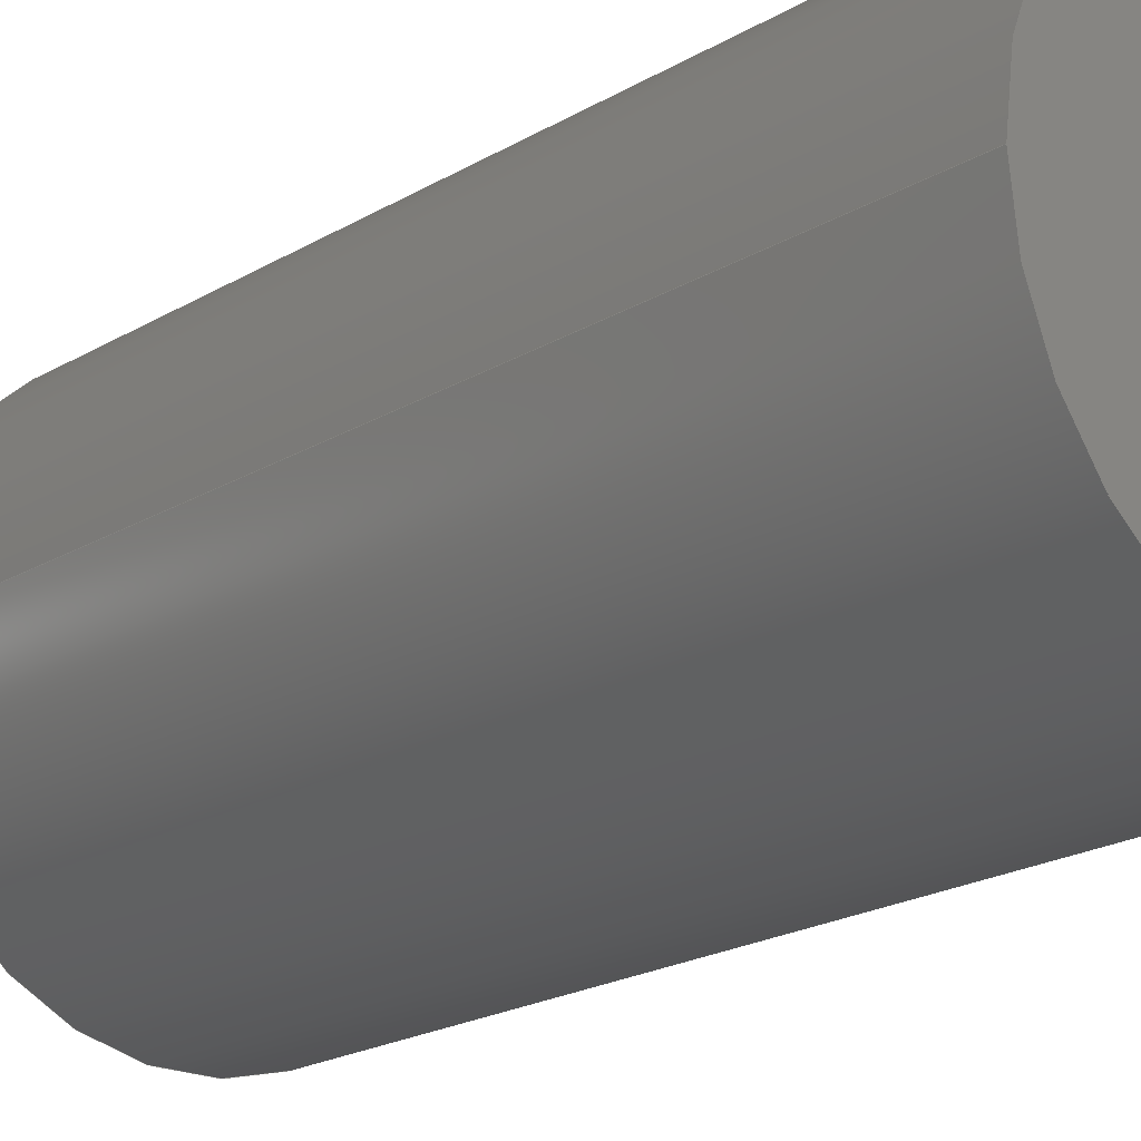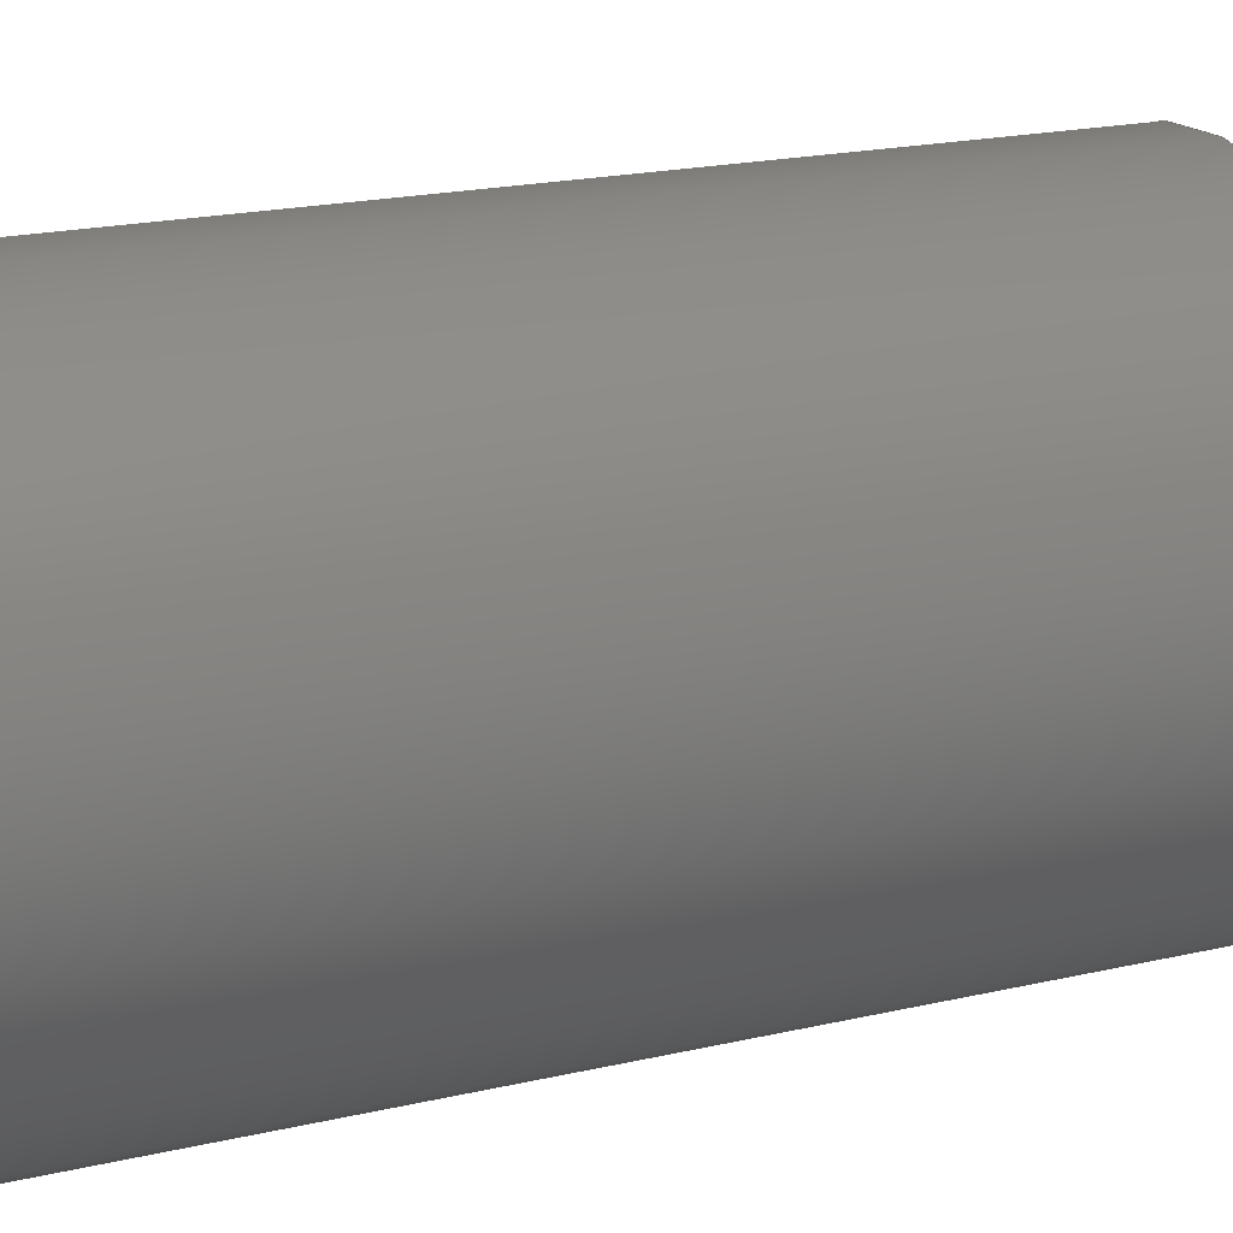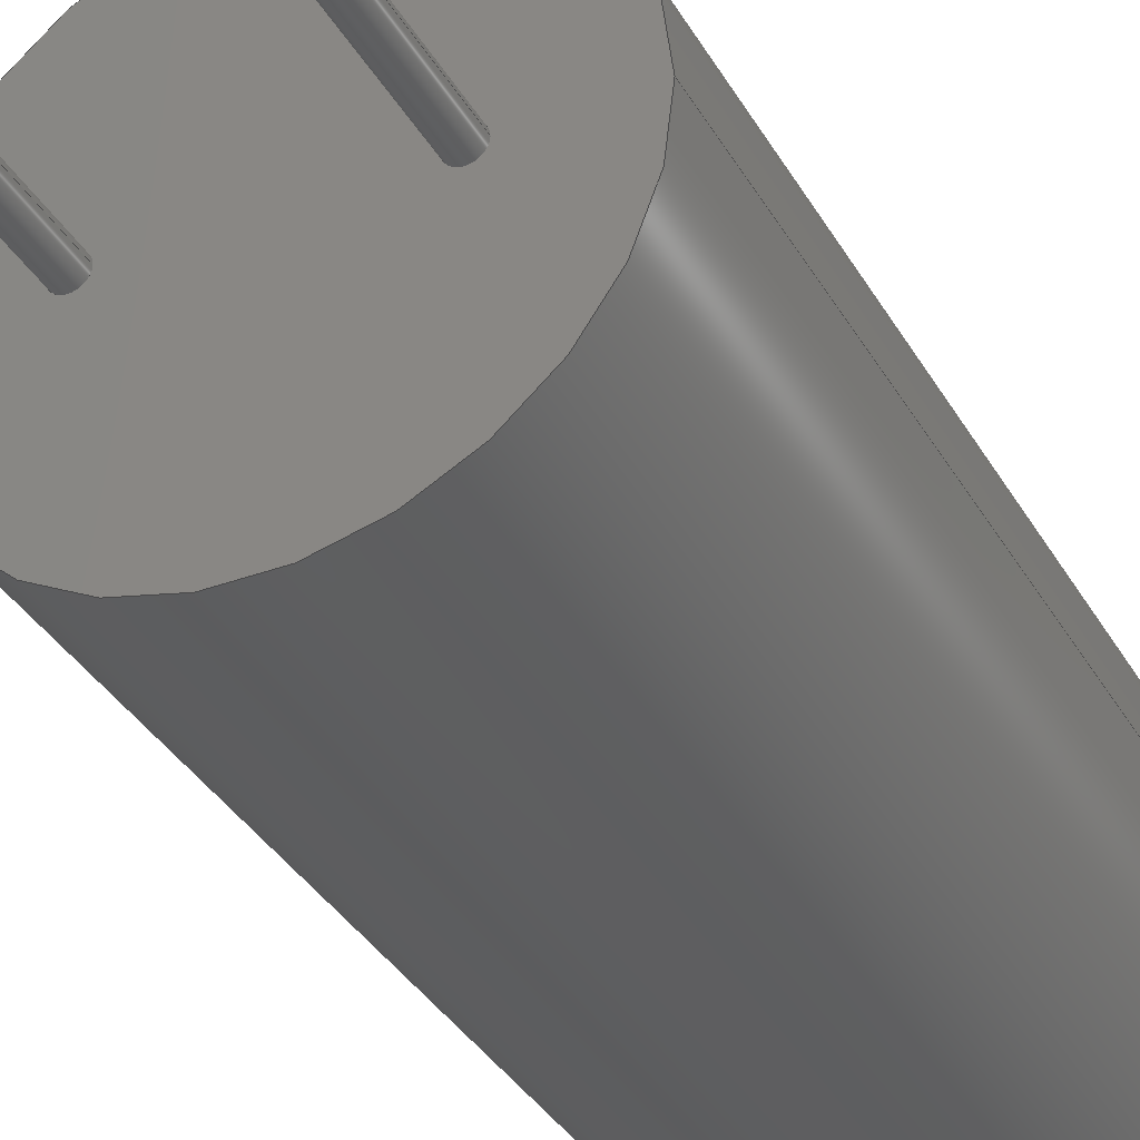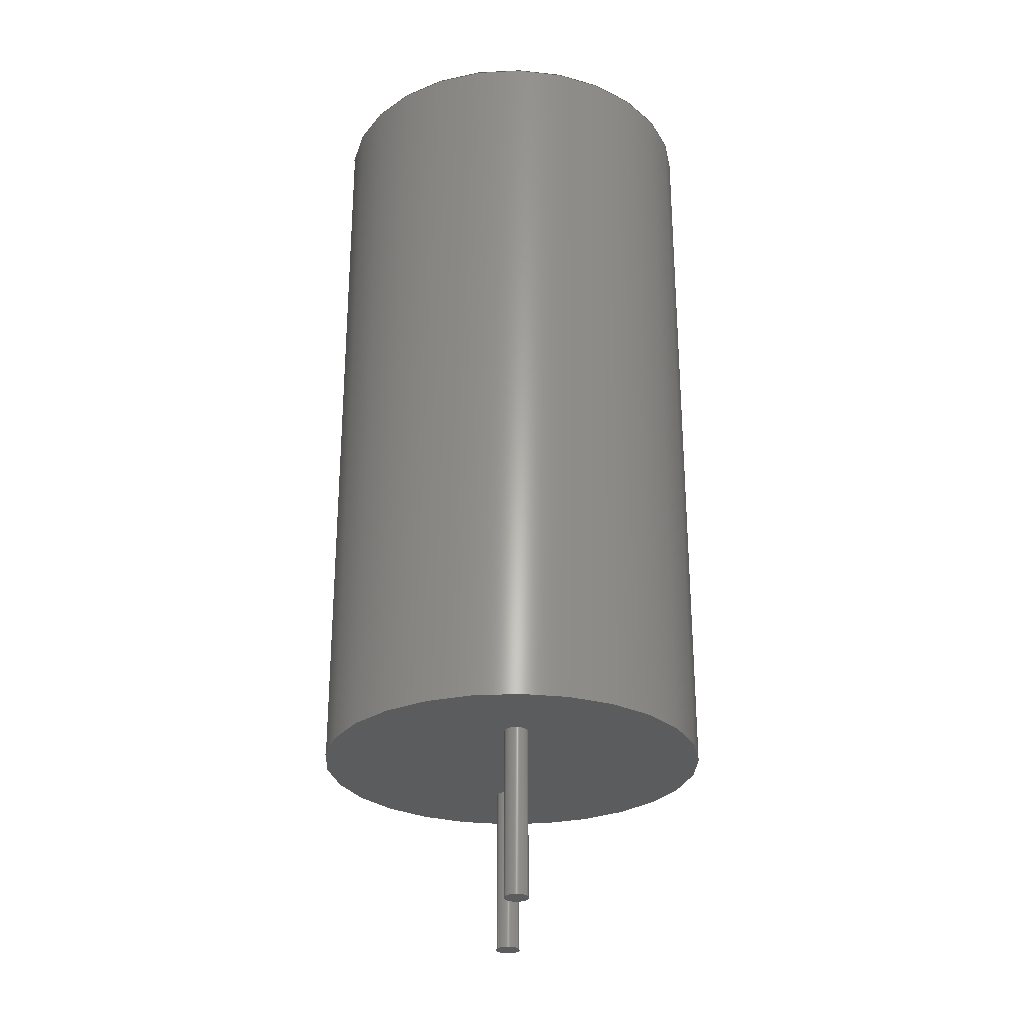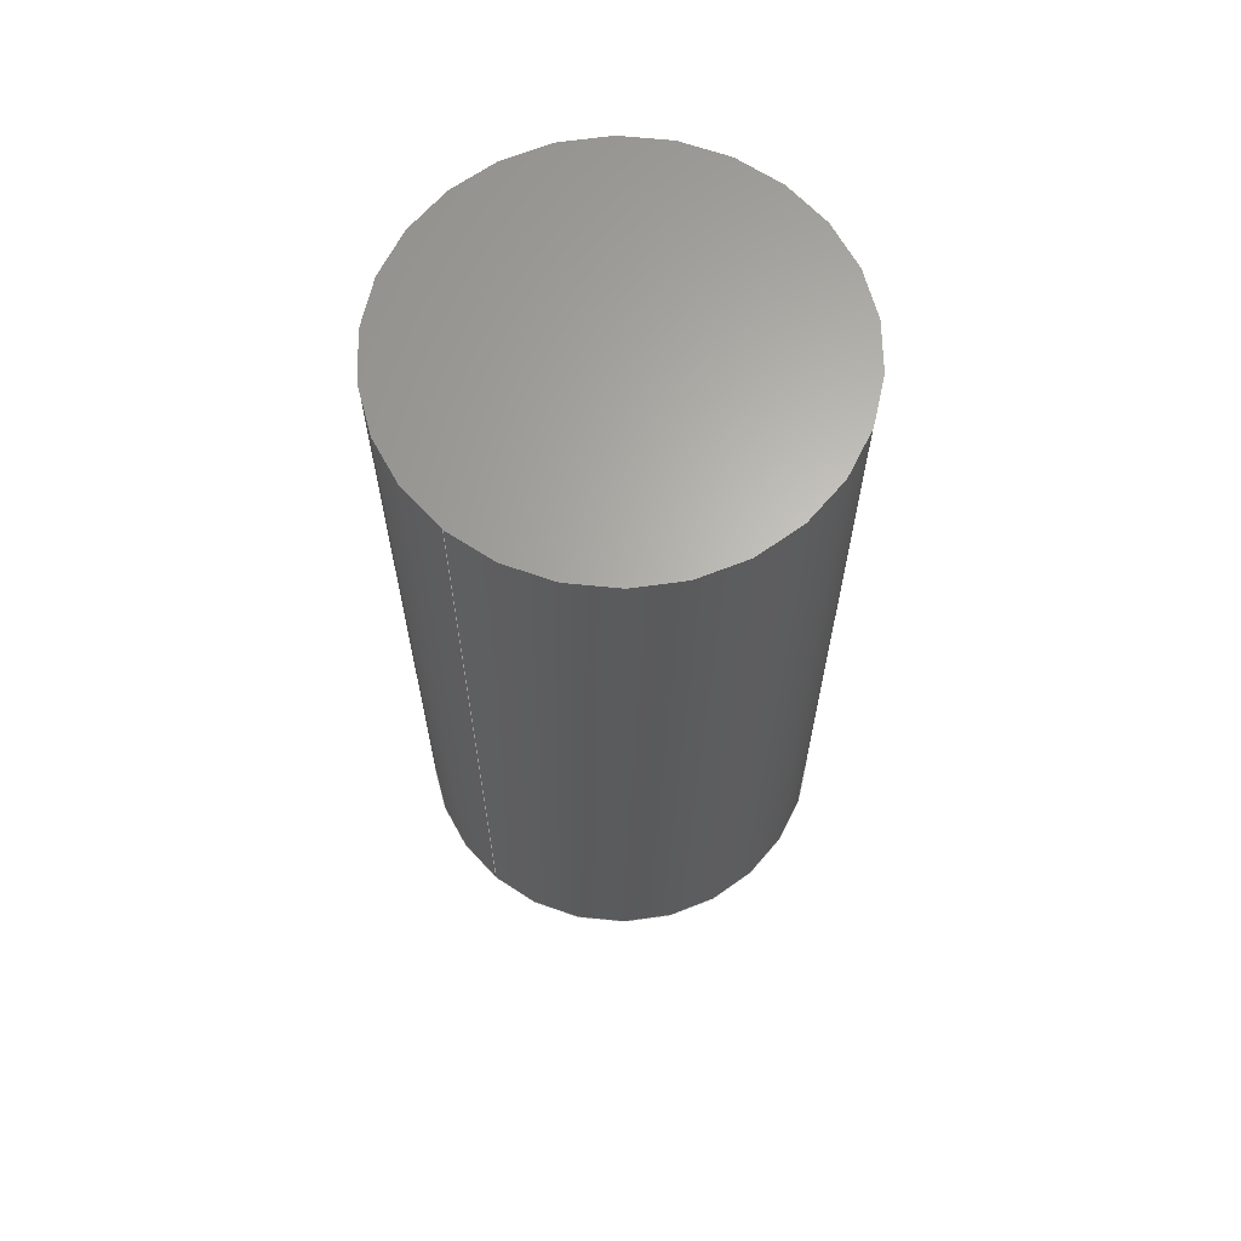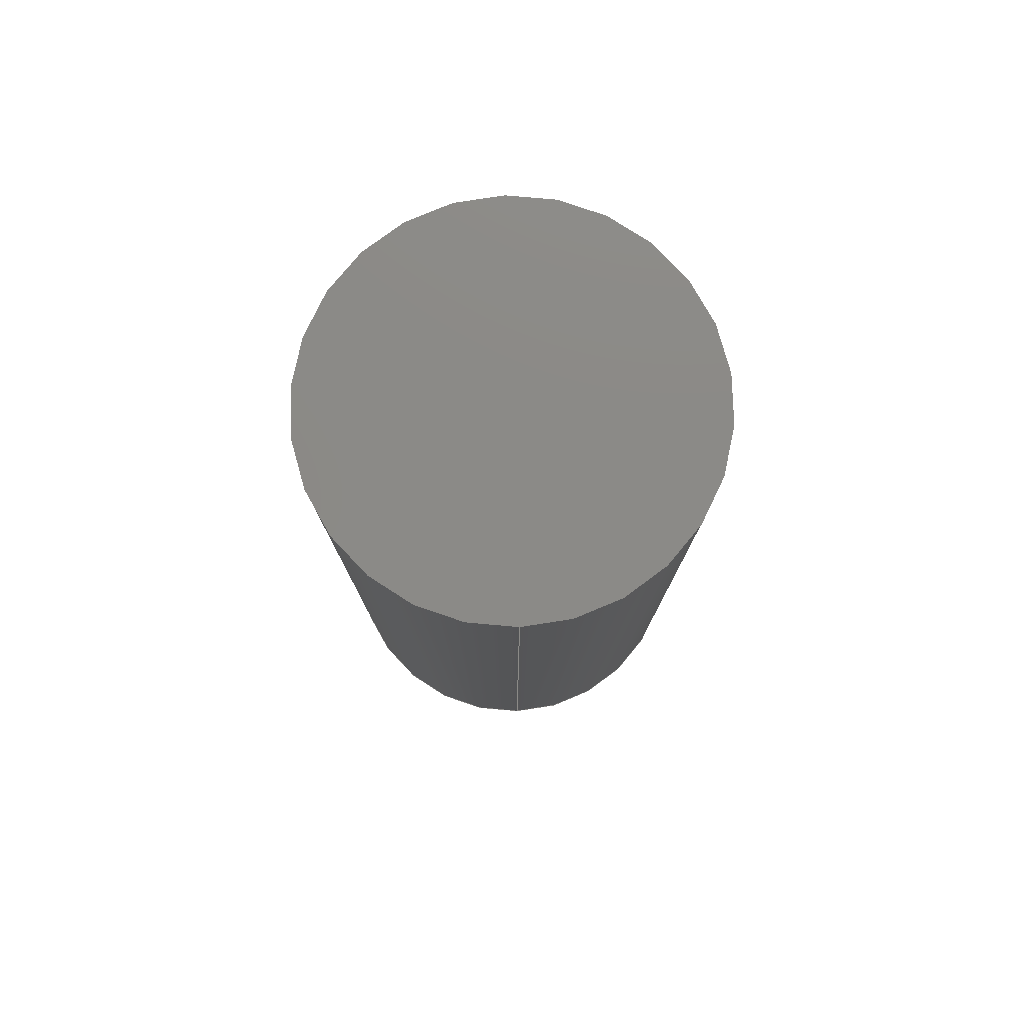
<metadata>
{"format":"step","ext":"step","renderer":"f3d","projection":"perspective","resolution":1024,"background":"white","views":[{"elev":-19.5,"azim":-41.4,"up":"+Y"},{"elev":16.4,"azim":62.6,"up":"+Y"},{"elev":-35.2,"azim":-153.9,"up":"+Y"},{"elev":-27.7,"azim":87.5,"up":"+Z"},{"elev":64.9,"azim":-49.6,"up":"+Z"},{"elev":78.6,"azim":-91.9,"up":"+Z"}]}
</metadata>
<code>
ISO-10303-21;
DATA;
#1=SHAPE_DEFINITION_REPRESENTATION(#2,#3);
#2=PRODUCT_DEFINITION_SHAPE('',$,#4);
#3=SHAPE_REPRESENTATION('',(#19,#23),#11);
#4=PRODUCT_DEFINITION('design','example product_definition',#6,#5);
#5=PRODUCT_DEFINITION_CONTEXT('3D Mechanical Parts',#10,'design');
#6=PRODUCT_DEFINITION_FORMATION('1','first version',#8);
#7=APPLICATION_PROTOCOL_DEFINITION('international standard','automotive_design',2003,#10);
#8=PRODUCT('product','part','',(#9));
#9=PRODUCT_CONTEXT('3D Mechanical Parts',#10,'mechanical');
#10=APPLICATION_CONTEXT('Core Data for Automotive Mechanical Design Process');
#11=(GEOMETRIC_REPRESENTATION_CONTEXT(3) GLOBAL_UNCERTAINTY_ASSIGNED_CONTEXT((#12)) GLOBAL_UNIT_ASSIGNED_CONTEXT((#13,#14,#18)) REPRESENTATION_CONTEXT('ID1','3D'));
#12=UNCERTAINTY_MEASURE_WITH_UNIT(LENGTH_MEASURE(1e-05),#13,'DISTANCE_ACCURACY_VALUE','Maximum model space distance between geometric entities at asserted connectivities');
#13=(LENGTH_UNIT() NAMED_UNIT(*) SI_UNIT(.MILLI.,.METRE.));
#14=(CONVERSION_BASED_UNIT('degree',#16) NAMED_UNIT(#15) PLANE_ANGLE_UNIT());
#15=DIMENSIONAL_EXPONENTS(0,0,0,0,0,0,0);
#16=MEASURE_WITH_UNIT(PLANE_ANGLE_MEASURE(0.01745),#17);
#17=(NAMED_UNIT(*) PLANE_ANGLE_UNIT() SI_UNIT($,.RADIAN.));
#18=(NAMED_UNIT(*) SI_UNIT($,.STERADIAN.) SOLID_ANGLE_UNIT());
#19=AXIS2_PLACEMENT_3D('',#20,#21,#22);
#20=CARTESIAN_POINT('',(0,0,0));
#21=DIRECTION('',(0,0,1));
#22=DIRECTION('',(1,0,0));
#23=MANIFOLD_SOLID_BREP($,#24);
#24=CLOSED_SHELL('',(#65,#66,#67,#118,#119,#120,#171,#172,#173));
#25=MECHANICAL_DESIGN_GEOMETRIC_PRESENTATION_REPRESENTATION($,(#115,#116,#117,#168,#169,#170,#221,#222,#223),#11);
#26=PRODUCT_CATEGORY_RELATIONSHIP('','',#27,#28);
#27=PRODUCT_CATEGORY('part','');
#28=PRODUCT_RELATED_PRODUCT_CATEGORY('','',(#8));
#29=PRESENTATION_STYLE_ASSIGNMENT((#30,#35));
#30=SURFACE_STYLE_USAGE(.BOTH.,#31);
#31=SURFACE_SIDE_STYLE('',(#32));
#32=SURFACE_STYLE_FILL_AREA(#33);
#33=FILL_AREA_STYLE('',(#34));
#34=FILL_AREA_STYLE_COLOUR('',#36);
#35=CURVE_STYLE('',#37,POSITIVE_LENGTH_MEASURE(0.1),#36);
#36=COLOUR_RGB('Aluminum',0.725,0.725,0.725);
#37=DRAUGHTING_PRE_DEFINED_CURVE_FONT('continuous');
#38=PRESENTATION_STYLE_ASSIGNMENT((#39,#44));
#39=SURFACE_STYLE_USAGE(.BOTH.,#40);
#40=SURFACE_SIDE_STYLE('',(#41));
#41=SURFACE_STYLE_FILL_AREA(#42);
#42=FILL_AREA_STYLE('',(#43));
#43=FILL_AREA_STYLE_COLOUR('',#45);
#44=CURVE_STYLE('',#46,POSITIVE_LENGTH_MEASURE(0.1),#45);
#45=COLOUR_RGB('Black',0.196,0.196,0.196);
#46=DRAUGHTING_PRE_DEFINED_CURVE_FONT('continuous');
#47=PRESENTATION_STYLE_ASSIGNMENT((#48,#53));
#48=SURFACE_STYLE_USAGE(.BOTH.,#49);
#49=SURFACE_SIDE_STYLE('',(#50));
#50=SURFACE_STYLE_FILL_AREA(#51);
#51=FILL_AREA_STYLE('',(#52));
#52=FILL_AREA_STYLE_COLOUR('',#54);
#53=CURVE_STYLE('',#55,POSITIVE_LENGTH_MEASURE(0.1),#54);
#54=COLOUR_RGB('Pin1Rad',0.588,0.588,0.588);
#55=DRAUGHTING_PRE_DEFINED_CURVE_FONT('continuous');
#56=PRESENTATION_STYLE_ASSIGNMENT((#57,#62));
#57=SURFACE_STYLE_USAGE(.BOTH.,#58);
#58=SURFACE_SIDE_STYLE('',(#59));
#59=SURFACE_STYLE_FILL_AREA(#60);
#60=FILL_AREA_STYLE('',(#61));
#61=FILL_AREA_STYLE_COLOUR('',#63);
#62=CURVE_STYLE('',#64,POSITIVE_LENGTH_MEASURE(0.1),#63);
#63=COLOUR_RGB('HeatTab',0.588,0.588,0.588);
#64=DRAUGHTING_PRE_DEFINED_CURVE_FONT('continuous');
#65=ADVANCED_FACE($,(#71,#70),#88,.T.);
#66=ADVANCED_FACE($,(#72),#68,.F.);
#67=ADVANCED_FACE($,(#73),#69,.T.);
#68=PLANE($,#93);
#69=PLANE($,#94);
#70=FACE_BOUND($,#75,.T.);
#71=FACE_OUTER_BOUND($,#74,.T.);
#72=FACE_OUTER_BOUND($,#76,.T.);
#73=FACE_OUTER_BOUND($,#77,.T.);
#74=EDGE_LOOP($,(#84));
#75=EDGE_LOOP($,(#85));
#76=EDGE_LOOP($,(#86));
#77=EDGE_LOOP($,(#87));
#78=CIRCLE($,#91,5.004);
#79=CIRCLE($,#92,5.004);
#80=VERTEX_POINT($,#109);
#81=VERTEX_POINT($,#111);
#82=EDGE_CURVE($,#80,#80,#78,.T.);
#83=EDGE_CURVE($,#81,#81,#79,.T.);
#84=ORIENTED_EDGE($,*,*,#82,.F.);
#85=ORIENTED_EDGE($,*,*,#83,.F.);
#86=ORIENTED_EDGE($,*,*,#83,.T.);
#87=ORIENTED_EDGE($,*,*,#82,.T.);
#88=CYLINDRICAL_SURFACE($,#90,5.004);
#89=AXIS2_PLACEMENT_3D('placement',#107,#95,#96);
#90=AXIS2_PLACEMENT_3D($,#108,#97,#98);
#91=AXIS2_PLACEMENT_3D($,#110,#99,#100);
#92=AXIS2_PLACEMENT_3D($,#112,#101,#102);
#93=AXIS2_PLACEMENT_3D($,#113,#103,#104);
#94=AXIS2_PLACEMENT_3D($,#114,#105,#106);
#95=DIRECTION('axis',(0,1,0));
#96=DIRECTION('refdir',(1,0,0));
#97=DIRECTION('center_axis',(0,0,1));
#98=DIRECTION('ref_axis',(1,0,0));
#99=DIRECTION('center_axis',(0,0,1));
#100=DIRECTION('ref_axis',(1,0,0));
#101=DIRECTION('center_axis',(0,0,-1));
#102=DIRECTION('ref_axis',(1,0,0));
#103=DIRECTION('center_axis',(0,0,1));
#104=DIRECTION('ref_axis',(0,1,0));
#105=DIRECTION('center_axis',(0,0,1));
#106=DIRECTION('ref_axis',(0,1,0));
#107=CARTESIAN_POINT('',(0,0,0));
#108=CARTESIAN_POINT('Origin',(2.502,0,0));
#109=CARTESIAN_POINT('',(-2.502,0,19.74));
#110=CARTESIAN_POINT('Origin',(2.502,0,19.74));
#111=CARTESIAN_POINT('',(-2.502,0,0));
#112=CARTESIAN_POINT('Origin',(2.502,0,0));
#113=CARTESIAN_POINT('Origin',(2.502,0,0));
#114=CARTESIAN_POINT('Origin',(2.502,0,19.74));
#115=STYLED_ITEM('color',(#38),#65);
#116=STYLED_ITEM('color',(#38),#66);
#117=STYLED_ITEM('color',(#38),#67);
#118=ADVANCED_FACE($,(#124,#123),#141,.T.);
#119=ADVANCED_FACE($,(#125),#121,.F.);
#120=ADVANCED_FACE($,(#126),#122,.T.);
#121=PLANE($,#146);
#122=PLANE($,#147);
#123=FACE_BOUND($,#128,.T.);
#124=FACE_OUTER_BOUND($,#127,.T.);
#125=FACE_OUTER_BOUND($,#129,.T.);
#126=FACE_OUTER_BOUND($,#130,.T.);
#127=EDGE_LOOP($,(#137));
#128=EDGE_LOOP($,(#138));
#129=EDGE_LOOP($,(#139));
#130=EDGE_LOOP($,(#140));
#131=CIRCLE($,#144,0.3048);
#132=CIRCLE($,#145,0.3048);
#133=VERTEX_POINT($,#162);
#134=VERTEX_POINT($,#164);
#135=EDGE_CURVE($,#133,#133,#131,.T.);
#136=EDGE_CURVE($,#134,#134,#132,.T.);
#137=ORIENTED_EDGE($,*,*,#135,.F.);
#138=ORIENTED_EDGE($,*,*,#136,.F.);
#139=ORIENTED_EDGE($,*,*,#136,.T.);
#140=ORIENTED_EDGE($,*,*,#135,.T.);
#141=CYLINDRICAL_SURFACE($,#143,0.3048);
#142=AXIS2_PLACEMENT_3D('placement',#160,#148,#149);
#143=AXIS2_PLACEMENT_3D($,#161,#150,#151);
#144=AXIS2_PLACEMENT_3D($,#163,#152,#153);
#145=AXIS2_PLACEMENT_3D($,#165,#154,#155);
#146=AXIS2_PLACEMENT_3D($,#166,#156,#157);
#147=AXIS2_PLACEMENT_3D($,#167,#158,#159);
#148=DIRECTION('axis',(0,1,0));
#149=DIRECTION('refdir',(1,0,0));
#150=DIRECTION('center_axis',(0,0,1));
#151=DIRECTION('ref_axis',(1,0,0));
#152=DIRECTION('center_axis',(0,0,1));
#153=DIRECTION('ref_axis',(1,0,0));
#154=DIRECTION('center_axis',(0,0,-1));
#155=DIRECTION('ref_axis',(1,0,0));
#156=DIRECTION('center_axis',(0,0,1));
#157=DIRECTION('ref_axis',(0,1,0));
#158=DIRECTION('center_axis',(0,0,1));
#159=DIRECTION('ref_axis',(0,1,0));
#160=CARTESIAN_POINT('',(0,0,0));
#161=CARTESIAN_POINT('Origin',(5.004,0,-4.369));
#162=CARTESIAN_POINT('',(4.699,0,0));
#163=CARTESIAN_POINT('Origin',(5.004,0,0));
#164=CARTESIAN_POINT('',(4.699,0,-4.369));
#165=CARTESIAN_POINT('Origin',(5.004,0,-4.369));
#166=CARTESIAN_POINT('Origin',(5.004,0,-4.369));
#167=CARTESIAN_POINT('Origin',(5.004,0,0));
#168=STYLED_ITEM('color',(#29),#118);
#169=STYLED_ITEM('color',(#29),#119);
#170=STYLED_ITEM('color',(#29),#120);
#171=ADVANCED_FACE($,(#177,#176),#194,.T.);
#172=ADVANCED_FACE($,(#178),#174,.F.);
#173=ADVANCED_FACE($,(#179),#175,.T.);
#174=PLANE($,#199);
#175=PLANE($,#200);
#176=FACE_BOUND($,#181,.T.);
#177=FACE_OUTER_BOUND($,#180,.T.);
#178=FACE_OUTER_BOUND($,#182,.T.);
#179=FACE_OUTER_BOUND($,#183,.T.);
#180=EDGE_LOOP($,(#190));
#181=EDGE_LOOP($,(#191));
#182=EDGE_LOOP($,(#192));
#183=EDGE_LOOP($,(#193));
#184=CIRCLE($,#197,0.3048);
#185=CIRCLE($,#198,0.3048);
#186=VERTEX_POINT($,#215);
#187=VERTEX_POINT($,#217);
#188=EDGE_CURVE($,#186,#186,#184,.T.);
#189=EDGE_CURVE($,#187,#187,#185,.T.);
#190=ORIENTED_EDGE($,*,*,#188,.F.);
#191=ORIENTED_EDGE($,*,*,#189,.F.);
#192=ORIENTED_EDGE($,*,*,#189,.T.);
#193=ORIENTED_EDGE($,*,*,#188,.T.);
#194=CYLINDRICAL_SURFACE($,#196,0.3048);
#195=AXIS2_PLACEMENT_3D('placement',#213,#201,#202);
#196=AXIS2_PLACEMENT_3D($,#214,#203,#204);
#197=AXIS2_PLACEMENT_3D($,#216,#205,#206);
#198=AXIS2_PLACEMENT_3D($,#218,#207,#208);
#199=AXIS2_PLACEMENT_3D($,#219,#209,#210);
#200=AXIS2_PLACEMENT_3D($,#220,#211,#212);
#201=DIRECTION('axis',(0,1,0));
#202=DIRECTION('refdir',(1,0,0));
#203=DIRECTION('center_axis',(0,0,1));
#204=DIRECTION('ref_axis',(1,0,0));
#205=DIRECTION('center_axis',(0,0,1));
#206=DIRECTION('ref_axis',(1,0,0));
#207=DIRECTION('center_axis',(0,0,-1));
#208=DIRECTION('ref_axis',(1,0,0));
#209=DIRECTION('center_axis',(0,0,1));
#210=DIRECTION('ref_axis',(0,1,0));
#211=DIRECTION('center_axis',(0,0,1));
#212=DIRECTION('ref_axis',(0,1,0));
#213=CARTESIAN_POINT('',(0,0,0));
#214=CARTESIAN_POINT('Origin',(0,0,-4.369));
#215=CARTESIAN_POINT('',(-0.305,0,0));
#216=CARTESIAN_POINT('Origin',(0,0,0));
#217=CARTESIAN_POINT('',(-0.305,0,-4.369));
#218=CARTESIAN_POINT('Origin',(0,0,-4.369));
#219=CARTESIAN_POINT('Origin',(0,0,-4.369));
#220=CARTESIAN_POINT('Origin',(0,0,0));
#221=STYLED_ITEM('color',(#29),#171);
#222=STYLED_ITEM('color',(#29),#172);
#223=STYLED_ITEM('color',(#29),#173);
ENDSEC;
END-ISO-10303-21;

</code>
